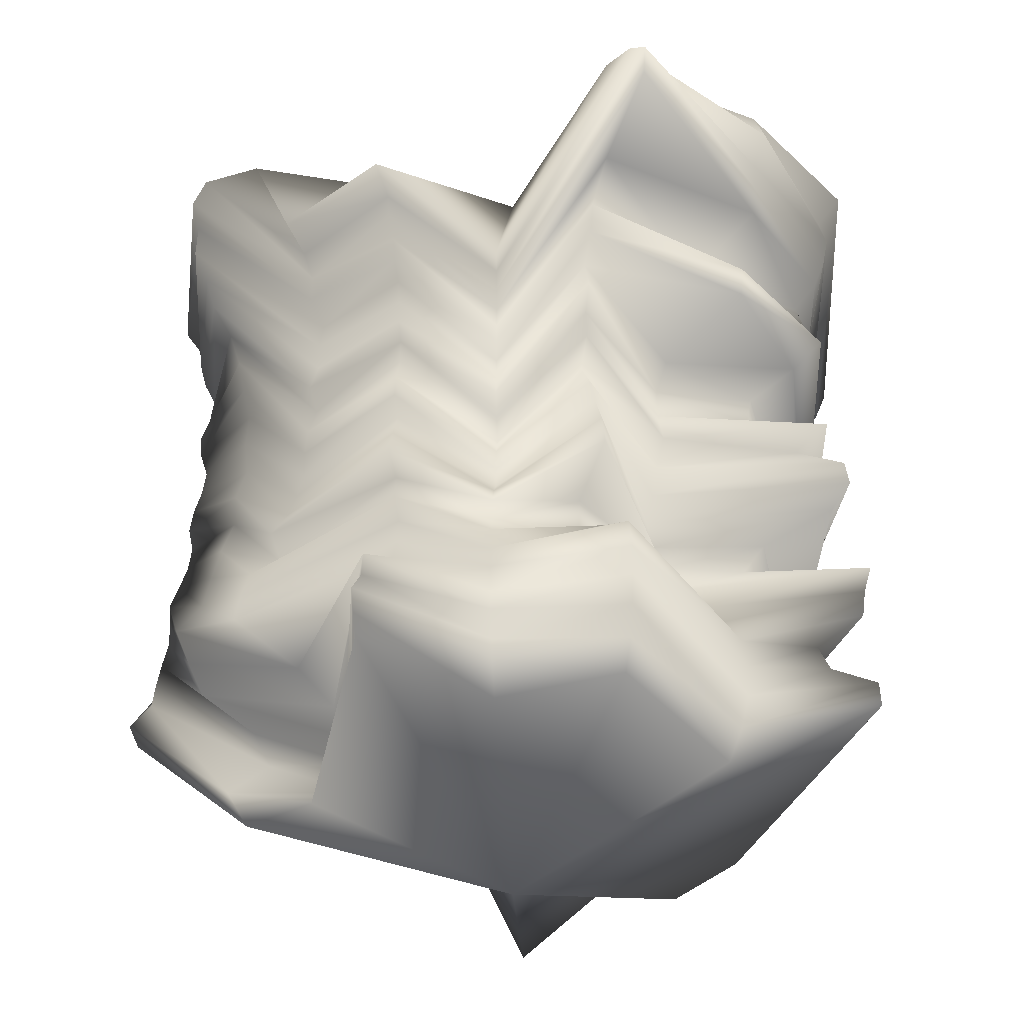
<metadata>
{"format":"obj","ext":"obj","renderer":"f3d","projection":"perspective","resolution":1024,"background":"white","views":[{"elev":-29.6,"azim":-41.6,"up":"+Z"}]}
</metadata>
<code>
o scannedObject
v 0 0 47.98
v 0 0 31.56
v 4.077 0 32.5
v 3.189 0 33
v 3.339 0 33.5
v 3.456 0 34
v 3.763 0 34.5
v 3.981 0 35.03
v 3.464 0 35.53
v 3.531 0 36.03
v 4.967 0 36.53
v 5.517 0 37.03
v 5.87 0 37.55
v 6.055 0 38.05
v 6.131 0 38.55
v 6.204 0 39.05
v 6.163 0 39.55
v 6.064 0 40.08
v 5.959 0 40.58
v 3.77 0 41.08
v 3.956 0 41.58
v 4.17 0 42.08
v 4.494 0 42.6
v 3.889 0 43.1
v 3.582 0 43.6
v 3.393 0 44.1
v 3.53 0 44.6
v 3.72 1.541 32.89
v 3.685 1.526 33.36
v 3.258 1.35 33.86
v 3.422 1.417 34.36
v 3.65 1.512 34.86
v 3.199 1.325 35.34
v 3.027 1.254 35.84
v 3.853 1.596 36.34
v 5.398 2.236 36.84
v 5.491 2.274 37.31
v 5.649 2.34 37.81
v 5.597 2.319 38.31
v 5.654 2.342 38.81
v 5.718 2.368 39.29
v 5.674 2.35 39.79
v 5.537 2.294 40.29
v 4.934 2.044 40.79
v 2.988 1.238 41.26
v 2.884 1.195 41.76
v 3.613 1.496 42.26
v 3.621 1.5 42.76
v 3.552 1.471 43.24
v 3.523 1.459 43.74
v 3.408 1.412 44.24
v 3.493 1.447 44.74
v 2.602 2.602 31.56
v 2.332 2.332 31.94
v 2.059 2.059 32.34
v 2.167 2.167 32.74
v 1.99 1.99 33.14
v 1.573 1.573 33.51
v 1.964 1.964 33.91
v 2.611 2.611 34.31
v 2.641 2.641 34.71
v 2.619 2.619 35.09
v 2.868 2.868 35.49
v 2.634 2.634 35.89
v 3.262 3.262 36.29
v 4.065 4.065 36.66
v 4.175 4.175 37.06
v 4.301 4.301 37.46
v 4.336 4.336 37.86
v 4.314 4.314 38.24
v 4.346 4.346 38.64
v 4.385 4.385 39.04
v 4.408 4.408 39.44
v 4.401 4.401 39.81
v 4.319 4.319 40.21
v 3.477 3.477 40.61
v 3.553 3.553 41.01
v 2.064 4.982 36.19
v 2.193 5.293 36.66
v 2.334 5.634 37.16
v 2.357 5.69 37.64
v 2.356 5.688 38.14
v 2.379 5.743 38.61
v 2.447 5.907 39.11
v 2.453 5.923 39.61
v 2.36 5.699 40.09
v 2.369 5.72 40.59
v 1.855 4.477 41.06
v 1.635 3.947 41.56
v 1.685 4.068 42.06
v 1.842 4.447 42.54
v 1.755 4.236 43.04
v 1.668 4.028 43.51
v 1.58 3.815 44.01
v 1.613 3.895 44.51
v 1.713 4.135 44.99
v 1.798 4.34 45.49
v 1.762 4.253 45.96
v 1.853 4.473 46.46
v 2.287 5.522 46.96
v 2.263 5.464 47.44
v 2.267 5.472 47.94
v 3.764e-16 6.147 36.52
v 3.725e-16 6.083 36.69
v 3.837e-16 6.266 36.89
v 3.945e-16 6.443 37.07
v 3.903e-16 6.375 37.27
v 3.953e-16 6.457 37.44
v 3.847e-16 6.283 37.64
v 3.984e-16 6.506 37.82
v 4.043e-16 6.602 38.02
v 4.139e-16 6.76 38.19
v 4.036e-16 6.592 38.39
v 4.156e-16 6.787 38.57
v 4.211e-16 6.877 38.77
v 4.176e-16 6.82 38.94
v 4.259e-16 6.956 39.14
v 4.237e-16 6.92 39.32
v 4.162e-16 6.797 39.52
v 4.23e-16 6.907 39.69
v 4.11e-16 6.712 39.89
v 3.981e-16 6.501 40.07
v 4.032e-16 6.584 40.27
v 3.856e-16 6.297 40.44
v 3.961e-16 6.468 40.64
v 3.887e-16 6.348 40.82
v 3.757e-16 6.136 41.02
v -2.041 4.928 38.29
v -1.773 4.281 38.61
v -2.695 6.507 38.94
v -2.51 6.06 39.26
v -2.099 5.067 39.59
v -1.919 4.632 39.94
v -1.948 4.703 40.26
v -1.906 4.603 40.59
v -1.694 4.09 40.91
v -1.771 4.275 41.24
v -1.699 4.103 41.59
v -1.82 4.393 41.91
v -2.389 5.769 42.24
v -2.604 6.288 42.56
v -2.611 6.304 42.89
v -1.971 4.757 43.24
v -1.671 4.033 43.56
v -1.767 4.267 43.89
v -1.841 4.446 44.21
v -2.589 6.25 44.54
v -2.566 6.195 44.89
v -2.62 6.325 45.21
v -2.56 6.181 45.54
v -2.586 6.244 45.86
v -2.737 6.608 46.19
v -5.333 5.333 34.85
v -5.475 5.475 35.3
v -5.19 5.19 35.75
v -5.145 5.145 36.2
v -5.087 5.087 36.65
v -5.01 5.01 37.1
v -5.008 5.008 37.55
v -5.041 5.041 38
v -4.917 4.917 38.45
v -4.811 4.811 38.9
v -4.767 4.767 39.35
v -4.834 4.834 39.8
v -4.787 4.787 40.25
v -4.683 4.683 40.73
v -4.636 4.636 41.18
v -4.737 4.737 41.63
v -4.758 4.758 42.08
v -4.646 4.646 42.53
v -4.596 4.596 42.98
v -4.754 4.754 43.43
v -4.838 4.838 43.88
v -4.879 4.879 44.33
v -5.102 5.102 44.78
v -5.025 5.025 45.23
v -5.067 5.067 45.68
v -4.877 2.02 32.26
v -5.251 2.175 32.89
v -4.52 1.872 33.54
v -4.83 2.001 34.16
v -5.812 2.408 34.81
v -6.1 2.527 35.44
v -6.367 2.637 36.09
v -5.933 2.458 36.71
v -5.8 2.403 37.36
v -5.661 2.345 37.99
v -5.445 2.255 38.64
v -5.455 2.259 39.26
v -5.268 2.182 39.91
v -5.333 2.209 40.54
v -5.291 2.192 41.19
v -5.439 2.253 41.81
v -5.556 2.301 42.46
v -5.757 2.385 43.09
v -6.131 2.539 43.74
v -6.299 2.609 44.36
v -6.573 2.723 45.01
v -6.551 2.713 45.64
v -6.697 2.774 46.29
v -6.472 2.681 46.91
v -5.474 2.268 47.56
v -4.891 5.99e-16 32.1
v -3.837 4.699e-16 32.6
v -3.992 4.889e-16 33.13
v -4.21 5.156e-16 33.63
v -4.477 5.482e-16 34.15
v -5.348 6.549e-16 34.68
v -6.832 8.367e-16 35.18
v -6.727 8.238e-16 35.7
v -6.541 8.011e-16 36.23
v -5.844 7.156e-16 36.73
v -6.117 7.491e-16 37.25
v -5.77 7.067e-16 37.78
v -5.566 6.817e-16 38.28
v -5.433 6.653e-16 38.8
v -5.436 6.657e-16 39.3
v -5.378 6.586e-16 39.83
v -5.193 6.36e-16 40.35
v -5.379 6.587e-16 40.85
v -5.2 6.368e-16 41.38
v -5.219 6.391e-16 41.9
v -5.116 6.265e-16 42.4
v -5.466 6.694e-16 42.93
v -5.457 6.683e-16 43.45
v -5.69 6.968e-16 43.95
v -6.175 7.562e-16 44.48
v -5.896 -2.442 34.24
v -6.005 -2.487 34.66
v -6.085 -2.521 35.11
v -5.776 -2.393 35.54
v -5.738 -2.377 35.99
v -4.737 -1.962 36.44
v -4.575 -1.895 36.86
v -4.546 -1.883 37.31
v -4.71 -1.951 37.76
v -4.672 -1.935 38.19
v -4.971 -2.059 38.64
v -4.834 -2.002 39.09
v -4.689 -1.942 39.51
v -4.816 -1.995 39.96
v -4.782 -1.981 40.39
v -4.645 -1.924 40.84
v -4.646 -1.924 41.29
v -4.736 -1.962 41.71
v -4.752 -1.968 42.16
v -4.803 -1.989 42.61
v -4.961 -2.055 43.04
v -5.036 -2.086 43.49
v -5.239 -2.17 43.94
v -5.277 -2.186 44.36
v -5.773 -2.391 44.81
v -3.859 -3.859 33.18
v -4.372 -4.372 33.58
v -4.364 -4.364 33.98
v -4.632 -4.632 34.38
v -4.554 -4.554 34.78
v -4.692 -4.692 35.18
v -4.636 -4.636 35.58
v -4.622 -4.622 35.98
v -4.373 -4.373 36.38
v -4.371 -4.371 36.78
v -4.122 -4.122 37.18
v -3.739 -3.739 37.58
v -3.71 -3.71 37.98
v -3.691 -3.691 38.38
v -3.458 -3.458 38.78
v -3.639 -3.639 39.18
v -3.821 -3.821 39.58
v -3.727 -3.727 39.98
v -3.717 -3.717 40.38
v -3.787 -3.787 40.78
v -3.739 -3.739 41.18
v -3.707 -3.707 41.58
v -3.776 -3.776 41.98
v -3.815 -3.815 42.38
v -3.889 -3.889 42.78
v -2.32 -5.6 33.54
v -2.417 -5.835 34.11
v -2.47 -5.963 34.69
v -2.488 -6.007 35.26
v -2.501 -6.038 35.84
v -2.446 -5.906 36.41
v -1.965 -4.743 36.99
v -1.484 -3.584 37.59
v -1.504 -3.63 38.16
v -2.039 -4.922 38.74
v -1.984 -4.789 39.31
v -1.858 -4.486 39.89
v -1.768 -4.269 40.46
v -1.58 -3.815 41.06
v -1.71 -4.128 41.64
v -1.698 -4.099 42.21
v -1.779 -4.294 42.79
v -1.695 -4.093 43.36
v -1.843 -4.45 43.94
v -1.888 -4.559 44.54
v -2.201 -5.314 45.11
v -2.989 -7.217 45.69
v -3.02 -7.291 46.26
v -2.728 -6.585 46.84
v -2.245 -5.419 47.41
v -1.07e-15 -5.826 32.43
v -1.132e-15 -6.162 32.98
v -1.168e-15 -6.36 33.55
v -1.169e-15 -6.362 34.13
v -1.152e-15 -6.271 34.68
v -1.043e-15 -5.676 35.25
v -9.089e-16 -4.948 35.83
v -8.158e-16 -4.441 36.4
v -7.988e-16 -4.349 36.95
v -7.379e-16 -4.017 37.53
v -7.266e-16 -3.955 38.1
v -7.566e-16 -4.119 38.65
v -7.832e-16 -4.264 39.23
v -8.228e-16 -4.479 39.8
v -7.976e-16 -4.342 40.38
v -7.956e-16 -4.331 40.93
v -8.503e-16 -4.629 41.5
v -1.237e-15 -6.734 42.08
v -1.25e-15 -6.805 42.63
v -1.01e-15 -5.498 43.2
v -1.32e-15 -7.187 43.78
v -1.335e-15 -7.269 44.35
v -1.338e-15 -7.283 44.9
v -1.399e-15 -7.616 45.48
v -1.35e-15 -7.349 46.05
v 2.911 -7.029 34.01
v 2.902 -7.006 34.49
v 2.557 -6.173 34.96
v 2.466 -5.955 35.46
v 2.828 -6.828 35.94
v 2.855 -6.892 36.44
v 2.911 -7.028 36.91
v 1.934 -4.668 37.41
v 2.102 -5.074 37.89
v 2.656 -6.412 38.36
v 2.808 -6.78 38.86
v 2.778 -6.707 39.34
v 2.394 -5.78 39.84
v 2.667 -6.439 40.31
v 2.022 -4.881 40.81
v 2.064 -4.983 41.29
v 2.431 -5.868 41.79
v 2.668 -6.441 42.26
v 2.539 -6.129 42.74
v 2.482 -5.991 43.24
v 2.657 -6.415 43.71
v 2.741 -6.617 44.21
v 2.78 -6.711 44.69
v 2.723 -6.574 45.19
v 2.902 -7.007 45.66
v 3.04 -3.04 32.09
v 2.594 -2.594 32.51
v 3.002 -3.002 32.96
v 2.612 -2.612 33.39
v 2.609 -2.609 33.84
v 2.617 -2.617 34.26
v 3.435 -3.435 34.71
v 4.044 -4.044 35.14
v 3.83 -3.83 35.59
v 3.576 -3.576 36.04
v 3.719 -3.719 36.46
v 3.937 -3.937 36.91
v 4.117 -4.117 37.34
v 4.119 -4.119 37.79
v 4.081 -4.081 38.21
v 4.123 -4.123 38.66
v 4.252 -4.252 39.09
v 4.269 -4.269 39.54
v 4.143 -4.143 39.99
v 4.154 -4.154 40.41
v 4.027 -4.027 40.86
v 4.128 -4.128 41.29
v 4.421 -4.421 41.74
v 4.583 -4.583 42.16
v 4.716 -4.716 42.61
v 3.126 -1.295 31.88
v 3.103 -1.285 32.53
v 2.958 -1.225 33.2
v 3.163 -1.31 33.88
v 3.668 -1.519 34.55
v 4.742 -1.964 35.23
v 4.358 -1.805 35.9
v 5.099 -2.112 36.55
v 5.432 -2.25 37.23
v 5.481 -2.27 37.9
v 5.613 -2.325 38.58
v 5.569 -2.307 39.25
v 5.502 -2.279 39.93
v 4.921 -2.038 40.58
v 4.489 -1.859 41.25
v 4.426 -1.833 41.93
v 4.718 -1.954 42.6
v 4.309 -1.785 43.28
v 3.513 -1.455 43.95
v 3.243 -1.343 44.6
v 3.049 -1.263 45.28
v 0.9899 -0.41 45.95
v 3.349 -1.387 46.63
v 5.448 -2.256 47.3
v 5.483 -2.271 47.98
f 393 369 368
f 74 75 50
f 284 260 259
f 369 345 344
f 328 303 2
f 340 341 316
f 226 202 201
f 79 55 54
f 374 375 350
f 97 73 72
f 155 156 131
f 203 178 2
f 387 388 363
f 182 158 157
f 221 197 196
f 72 73 48
f 78 79 54
f 49 25 24
f 135 136 111
f 289 290 265
f 338 339 314
f 288 264 263
f 131 107 106
f 215 191 190
f 237 238 213
f 105 81 80
f 385 361 360
f 398 374 373
f 90 66 65
f 231 232 207
f 392 368 367
f 197 173 172
f 269 245 244
f 212 188 187
f 176 152 151
f 187 163 162
f 72 48 47
f 122 98 97
f 150 151 126
f 364 340 339
f 52 77 1
f 211 212 187
f 7 381 6
f 40 16 15
f 323 299 298
f 75 51 50
f 248 224 223
f 343 344 319
f 232 208 207
f 342 343 318
f 222 198 197
f 402 27 1
f 386 387 362
f 55 56 31
f 154 155 130
f 280 256 255
f 217 218 193
f 8 382 7
f 388 389 364
f 156 157 132
f 347 348 323
f 308 284 283
f 332 333 308
f 63 39 38
f 100 76 75
f 153 129 128
f 293 269 268
f 85 86 61
f 83 59 58
f 297 273 272
f 309 310 285
f 23 397 22
f 216 192 191
f 23 398 397
f 73 49 48
f 178 154 153
f 92 93 68
f 54 55 30
f 108 84 83
f 271 247 246
f 247 248 223
f 337 338 313
f 170 171 146
f 384 385 360
f 310 311 286
f 107 108 83
f 42 18 17
f 253 228 2
f 260 261 236
f 194 170 169
f 339 340 315
f 260 236 235
f 10 385 384
f 3 378 2
f 9 383 8
f 100 101 76
f 325 301 300
f 299 275 274
f 125 126 101
f 30 31 6
f 146 147 122
f 270 246 245
f 201 202 177
f 162 138 137
f 363 364 339
f 324 300 299
f 33 34 9
f 304 280 279
f 279 255 254
f 239 240 215
f 259 235 234
f 271 272 247
f 328 304 303
f 149 125 124
f 93 94 69
f 24 399 398
f 79 80 55
f 291 267 266
f 291 292 267
f 378 354 353
f 389 390 365
f 44 20 19
f 365 341 340
f 317 318 293
f 89 90 65
f 235 211 210
f 202 227 1
f 225 226 201
f 270 271 246
f 15 389 14
f 124 100 99
f 7 382 381
f 319 320 295
f 370 346 345
f 212 213 188
f 240 241 216
f 208 209 184
f 5 380 379
f 318 294 293
f 346 347 322
f 339 315 314
f 361 337 336
f 230 231 206
f 341 317 316
f 281 282 257
f 108 109 84
f 137 138 113
f 306 307 282
f 126 102 101
f 236 237 212
f 164 165 140
f 386 362 361
f 41 17 16
f 194 195 170
f 251 227 226
f 229 230 205
f 139 115 114
f 353 328 2
f 401 402 377
f 331 332 307
f 61 37 36
f 131 132 107
f 17 392 391
f 243 244 219
f 60 36 35
f 176 177 152
f 396 397 372
f 165 141 140
f 9 384 383
f 128 103 2
f 292 293 268
f 400 376 375
f 217 193 192
f 120 121 96
f 66 42 41
f 329 305 304
f 341 342 317
f 58 59 34
f 345 321 320
f 399 375 374
f 278 253 2
f 119 95 94
f 354 355 330
f 320 321 296
f 378 353 2
f 220 196 195
f 367 368 343
f 306 282 281
f 115 116 91
f 307 308 283
f 95 71 70
f 400 401 376
f 86 87 62
f 45 21 20
f 278 254 253
f 265 241 240
f 300 276 275
f 333 309 308
f 183 159 158
f 13 387 12
f 209 210 185
f 368 369 344
f 171 172 147
f 20 394 19
f 138 114 113
f 255 231 230
f 150 126 125
f 334 310 309
f 307 283 282
f 376 377 352
f 382 383 358
f 34 10 9
f 24 398 23
f 181 182 157
f 342 318 317
f 163 164 139
f 102 127 1
f 129 130 105
f 4 379 378
f 328 329 304
f 200 201 176
f 141 117 116
f 353 354 329
f 67 68 43
f 172 173 148
f 46 22 21
f 17 391 16
f 109 85 84
f 223 199 198
f 156 132 131
f 298 274 273
f 332 308 307
f 240 216 215
f 90 91 66
f 245 221 220
f 21 395 20
f 374 350 349
f 390 391 366
f 151 127 126
f 163 139 138
f 56 57 32
f 227 252 1
f 92 68 67
f 132 133 108
f 168 169 144
f 87 88 63
f 121 122 97
f 158 134 133
f 68 69 44
f 224 225 200
f 228 203 2
f 375 376 351
f 275 251 250
f 111 87 86
f 64 40 39
f 54 30 29
f 257 233 232
f 232 233 208
f 171 147 146
f 296 272 271
f 380 356 355
f 93 69 68
f 69 70 45
f 82 58 57
f 28 4 3
f 161 137 136
f 16 390 15
f 397 398 373
f 34 35 10
f 125 101 100
f 187 188 163
f 186 187 162
f 123 124 99
f 287 263 262
f 237 213 212
f 38 14 13
f 381 382 357
f 57 33 32
f 110 86 85
f 224 200 199
f 130 106 105
f 73 74 49
f 249 225 224
f 391 392 367
f 95 96 71
f 245 246 221
f 263 239 238
f 22 397 396
f 75 76 51
f 162 163 138
f 173 149 148
f 12 386 11
f 44 45 20
f 6 380 5
f 143 144 119
f 223 224 199
f 350 351 326
f 188 189 164
f 250 251 226
f 89 65 64
f 192 193 168
f 74 50 49
f 183 184 159
f 326 327 302
f 101 102 77
f 256 232 231
f 38 39 14
f 88 89 64
f 249 250 225
f 309 285 284
f 238 239 214
f 317 293 292
f 159 160 135
f 392 393 368
f 69 45 44
f 313 289 288
f 303 278 2
f 264 240 239
f 248 249 224
f 81 57 56
f 21 396 395
f 148 149 124
f 88 64 63
f 361 362 337
f 389 365 364
f 121 97 96
f 251 252 227
f 193 194 169
f 258 234 233
f 296 297 272
f 199 175 174
f 242 243 218
f 13 388 387
f 268 244 243
f 160 136 135
f 351 327 326
f 11 386 385
f 254 255 230
f 304 305 280
f 178 179 154
f 214 215 190
f 48 24 23
f 362 338 337
f 192 168 167
f 207 208 183
f 335 311 310
f 173 174 149
f 29 30 5
f 220 221 196
f 84 85 60
f 246 222 221
f 132 108 107
f 327 352 1
f 50 26 25
f 129 105 104
f 174 150 149
f 190 191 166
f 53 54 29
f 151 152 127
f 345 346 321
f 218 219 194
f 273 249 248
f 268 269 244
f 177 202 1
f 259 260 235
f 234 210 209
f 337 313 312
f 215 216 191
f 335 336 311
f 70 71 46
f 312 313 288
f 380 381 356
f 142 118 117
f 320 296 295
f 145 121 120
f 116 117 92
f 47 48 23
f 344 320 319
f 49 50 25
f 98 99 74
f 157 133 132
f 283 284 259
f 27 402 401
f 295 271 270
f 372 373 348
f 114 115 90
f 387 363 362
f 355 331 330
f 66 67 42
f 110 111 86
f 247 223 222
f 279 280 255
f 367 343 342
f 51 52 27
f 148 124 123
f 282 258 257
f 376 352 351
f 166 167 142
f 210 186 185
f 272 248 247
f 91 67 66
f 167 168 143
f 96 72 71
f 334 335 310
f 103 78 2
f 84 60 59
f 401 377 376
f 104 105 80
f 35 36 11
f 123 99 98
f 143 119 118
f 363 339 338
f 208 184 183
f 286 262 261
f 181 157 156
f 316 317 292
f 359 335 334
f 379 380 355
f 294 295 270
f 336 337 312
f 179 180 155
f 71 72 47
f 118 119 94
f 294 270 269
f 222 223 198
f 359 360 335
f 184 185 160
f 103 79 78
f 234 235 210
f 272 273 248
f 118 94 93
f 314 290 289
f 139 140 115
f 318 319 294
f 25 399 24
f 290 266 265
f 136 137 112
f 126 127 102
f 303 279 278
f 189 190 165
f 97 98 73
f 358 359 334
f 27 52 1
f 119 120 95
f 281 257 256
f 166 142 141
f 94 70 69
f 113 89 88
f 4 378 3
f 26 401 400
f 311 312 287
f 15 390 389
f 267 243 242
f 135 111 110
f 207 183 182
f 235 236 211
f 91 92 67
f 81 82 57
f 214 190 189
f 370 371 346
f 18 393 392
f 40 41 16
f 231 207 206
f 261 262 237
f 295 296 271
f 48 49 24
f 253 229 228
f 196 197 172
f 221 222 197
f 228 204 203
f 107 83 82
f 22 396 21
f 266 242 241
f 257 258 233
f 393 394 369
f 219 220 195
f 286 287 262
f 144 145 120
f 244 220 219
f 43 19 18
f 366 367 342
f 233 209 208
f 59 60 35
f 140 116 115
f 12 387 386
f 365 366 341
f 76 77 52
f 165 166 141
f 346 322 321
f 43 44 19
f 244 245 220
f 60 61 36
f 261 237 236
f 322 298 297
f 289 265 264
f 280 281 256
f 50 51 26
f 70 46 45
f 76 52 51
f 62 63 38
f 347 323 322
f 178 153 2
f 141 142 117
f 209 185 184
f 29 5 4
f 158 159 134
f 191 167 166
f 133 109 108
f 316 292 291
f 62 38 37
f 106 82 81
f 256 257 232
f 394 370 369
f 191 192 167
f 31 7 6
f 51 27 26
f 371 347 346
f 35 11 10
f 204 180 179
f 254 230 229
f 383 384 359
f 233 234 209
f 343 319 318
f 96 97 72
f 250 226 225
f 312 288 287
f 155 131 130
f 265 266 241
f 193 169 168
f 230 206 205
f 243 219 218
f 61 62 37
f 149 150 125
f 71 47 46
f 344 345 320
f 113 114 89
f 195 171 170
f 117 93 92
f 42 43 18
f 65 66 41
f 262 263 238
f 19 393 18
f 172 148 147
f 350 326 325
f 103 104 79
f 287 288 263
f 354 330 329
f 159 135 134
f 385 386 361
f 146 122 121
f 32 33 8
f 112 88 87
f 112 113 88
f 276 277 252
f 116 92 91
f 358 334 333
f 58 34 33
f 86 62 61
f 203 179 178
f 357 358 333
f 55 31 30
f 211 187 186
f 356 332 331
f 388 364 363
f 305 281 280
f 18 392 17
f 189 165 164
f 142 143 118
f 360 361 336
f 331 307 306
f 362 363 338
f 83 84 59
f 128 129 104
f 394 395 370
f 128 104 103
f 398 399 374
f 78 54 53
f 255 256 231
f 122 123 98
f 164 140 139
f 36 37 12
f 381 357 356
f 80 81 56
f 325 326 301
f 68 44 43
f 137 113 112
f 190 166 165
f 397 373 372
f 360 336 335
f 321 322 297
f 80 56 55
f 313 314 289
f 229 205 204
f 373 374 349
f 351 352 327
f 395 371 370
f 196 172 171
f 368 344 343
f 10 384 9
f 198 199 174
f 283 259 258
f 39 40 15
f 136 112 111
f 315 316 291
f 356 357 332
f 371 372 347
f 185 161 160
f 53 29 28
f 276 252 251
f 326 302 301
f 301 302 277
f 218 194 193
f 303 304 279
f 330 306 305
f 284 285 260
f 32 8 7
f 57 58 33
f 104 80 79
f 36 12 11
f 85 61 60
f 11 385 10
f 105 106 81
f 127 152 1
f 124 125 100
f 348 349 324
f 201 177 176
f 47 23 22
f 168 144 143
f 206 207 182
f 14 388 13
f 241 242 217
f 20 395 394
f 157 158 133
f 391 367 366
f 99 100 75
f 333 334 309
f 324 325 300
f 78 53 2
f 101 77 76
f 310 286 285
f 16 391 390
f 198 174 173
f 292 268 267
f 153 128 2
f 323 324 299
f 204 205 180
f 160 161 136
f 25 400 399
f 321 297 296
f 184 160 159
f 199 200 175
f 197 198 173
f 225 201 200
f 179 155 154
f 182 183 158
f 161 162 137
f 120 96 95
f 372 348 347
f 37 13 12
f 45 46 21
f 6 381 380
f 56 32 31
f 169 145 144
f 188 164 163
f 242 218 217
f 266 267 242
f 338 314 313
f 106 107 82
f 369 370 345
f 59 35 34
f 246 247 222
f 114 90 89
f 258 259 234
f 330 331 306
f 290 291 266
f 167 143 142
f 275 276 251
f 111 112 87
f 27 401 26
f 236 212 211
f 238 214 213
f 274 275 250
f 319 295 294
f 379 355 354
f 169 170 145
f 264 265 240
f 253 254 229
f 99 75 74
f 28 29 4
f 378 379 354
f 200 176 175
f 19 394 393
f 219 195 194
f 228 229 204
f 226 227 202
f 170 146 145
f 301 277 276
f 30 6 5
f 33 9 8
f 186 162 161
f 65 41 40
f 213 189 188
f 364 365 340
f 293 294 269
f 216 217 192
f 305 306 281
f 352 377 1
f 37 38 13
f 399 400 375
f 174 175 150
f 377 402 1
f 315 291 290
f 153 154 129
f 300 301 276
f 355 356 331
f 269 270 245
f 206 182 181
f 140 141 116
f 147 148 123
f 205 206 181
f 373 349 348
f 366 342 341
f 138 139 114
f 390 366 365
f 180 156 155
f 195 196 171
f 94 95 70
f 144 120 119
f 154 130 129
f 396 372 371
f 87 63 62
f 239 215 214
f 267 268 243
f 336 312 311
f 130 131 106
f 285 261 260
f 145 146 121
f 274 250 249
f 203 204 179
f 285 286 261
f 298 299 274
f 329 330 305
f 278 279 254
f 53 28 2
f 349 325 324
f 8 383 382
f 185 186 161
f 348 324 323
f 340 316 315
f 241 217 216
f 39 15 14
f 210 211 186
f 277 302 1
f 28 3 2
f 308 309 284
f 175 151 150
f 64 65 40
f 213 214 189
f 205 181 180
f 115 91 90
f 382 358 357
f 5 379 4
f 134 135 110
f 117 118 93
f 41 42 17
f 311 287 286
f 353 329 328
f 357 333 332
f 26 400 25
f 299 300 275
f 395 396 371
f 67 43 42
f 262 238 237
f 46 47 22
f 263 264 239
f 288 289 264
f 180 181 156
f 282 283 258
f 147 123 122
f 302 327 1
f 175 176 151
f 314 315 290
f 375 351 350
f 152 177 1
f 133 134 109
f 297 298 273
f 109 110 85
f 349 350 325
f 31 32 7
f 322 323 298
f 77 102 1
f 383 359 358
f 14 389 388
f 252 277 1
f 98 74 73
f 82 83 58
f 134 110 109
f 273 274 249
f 384 360 359
f 63 64 39

</code>
